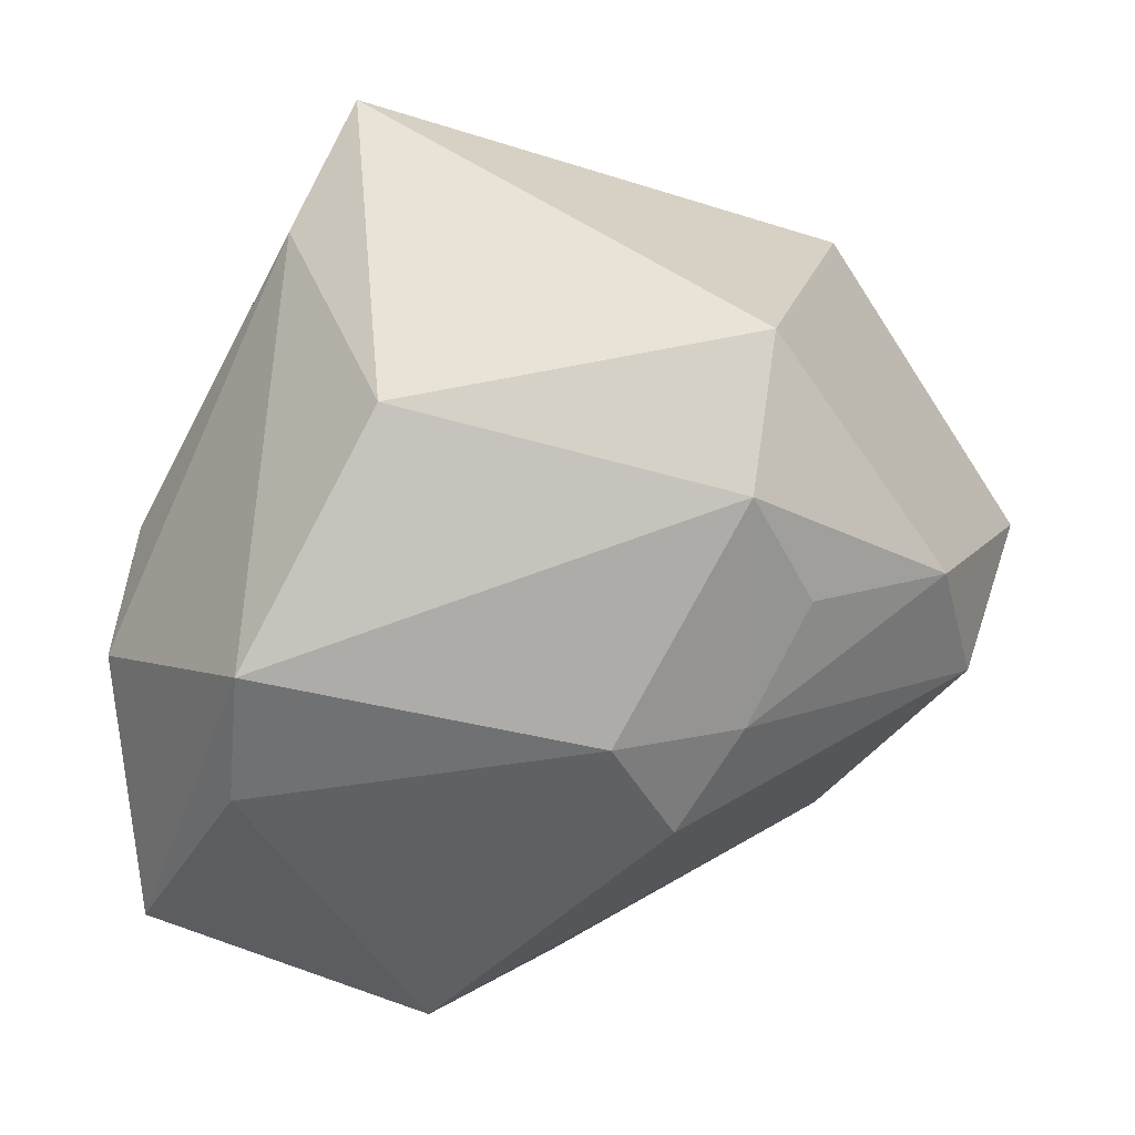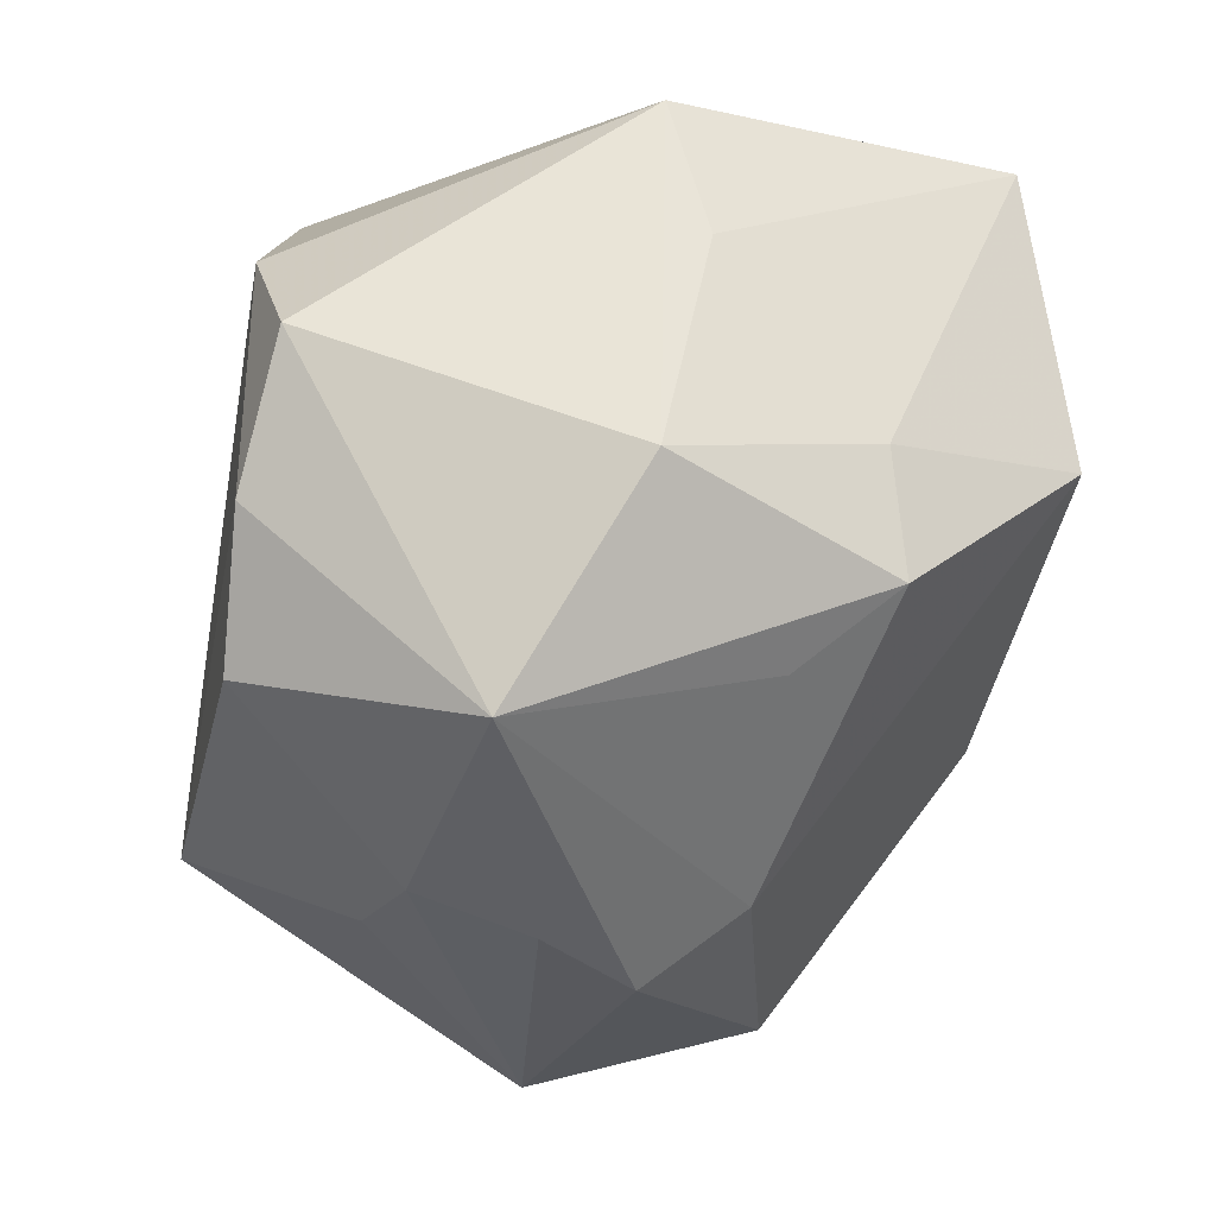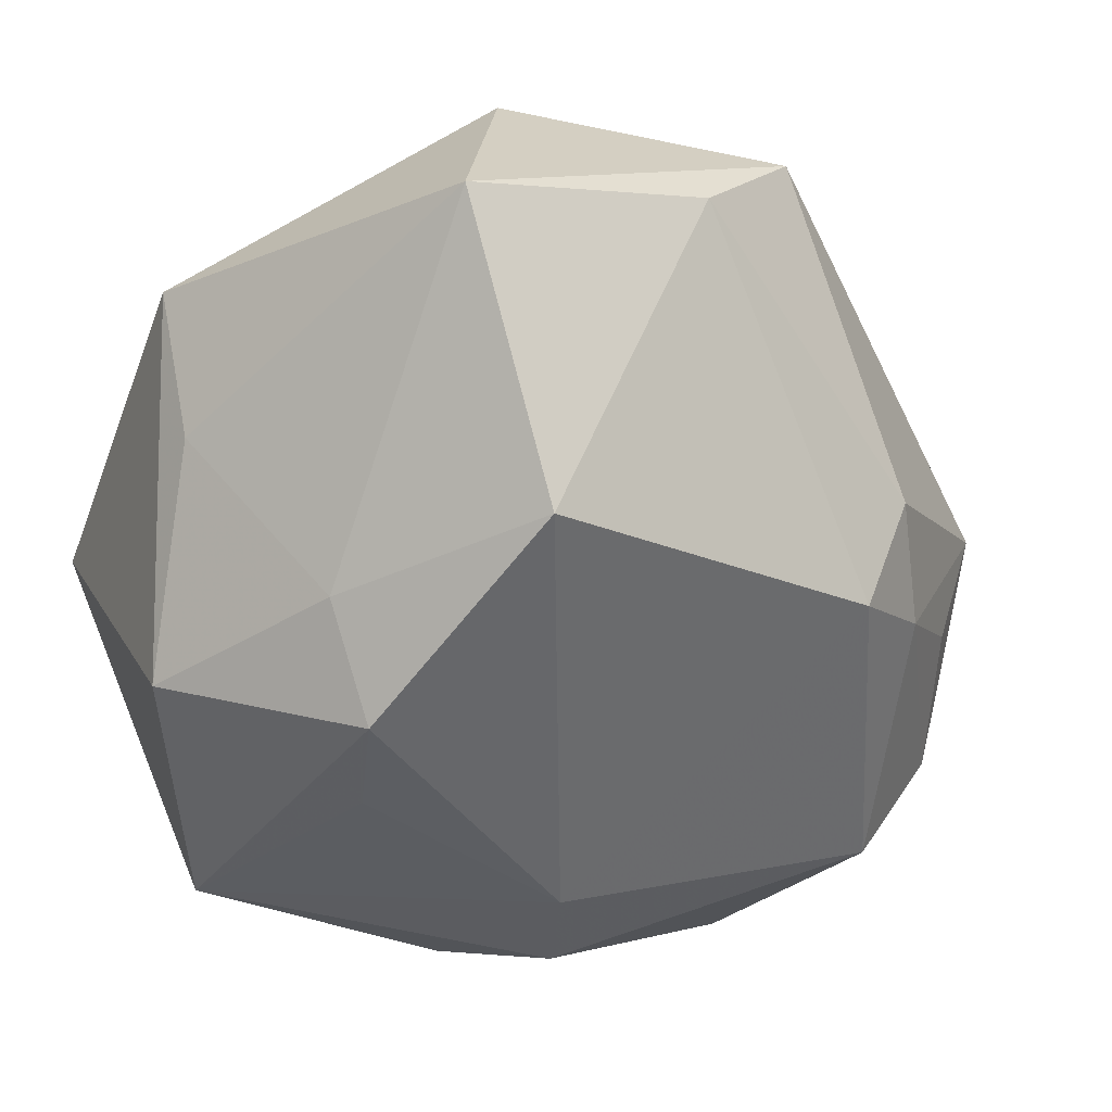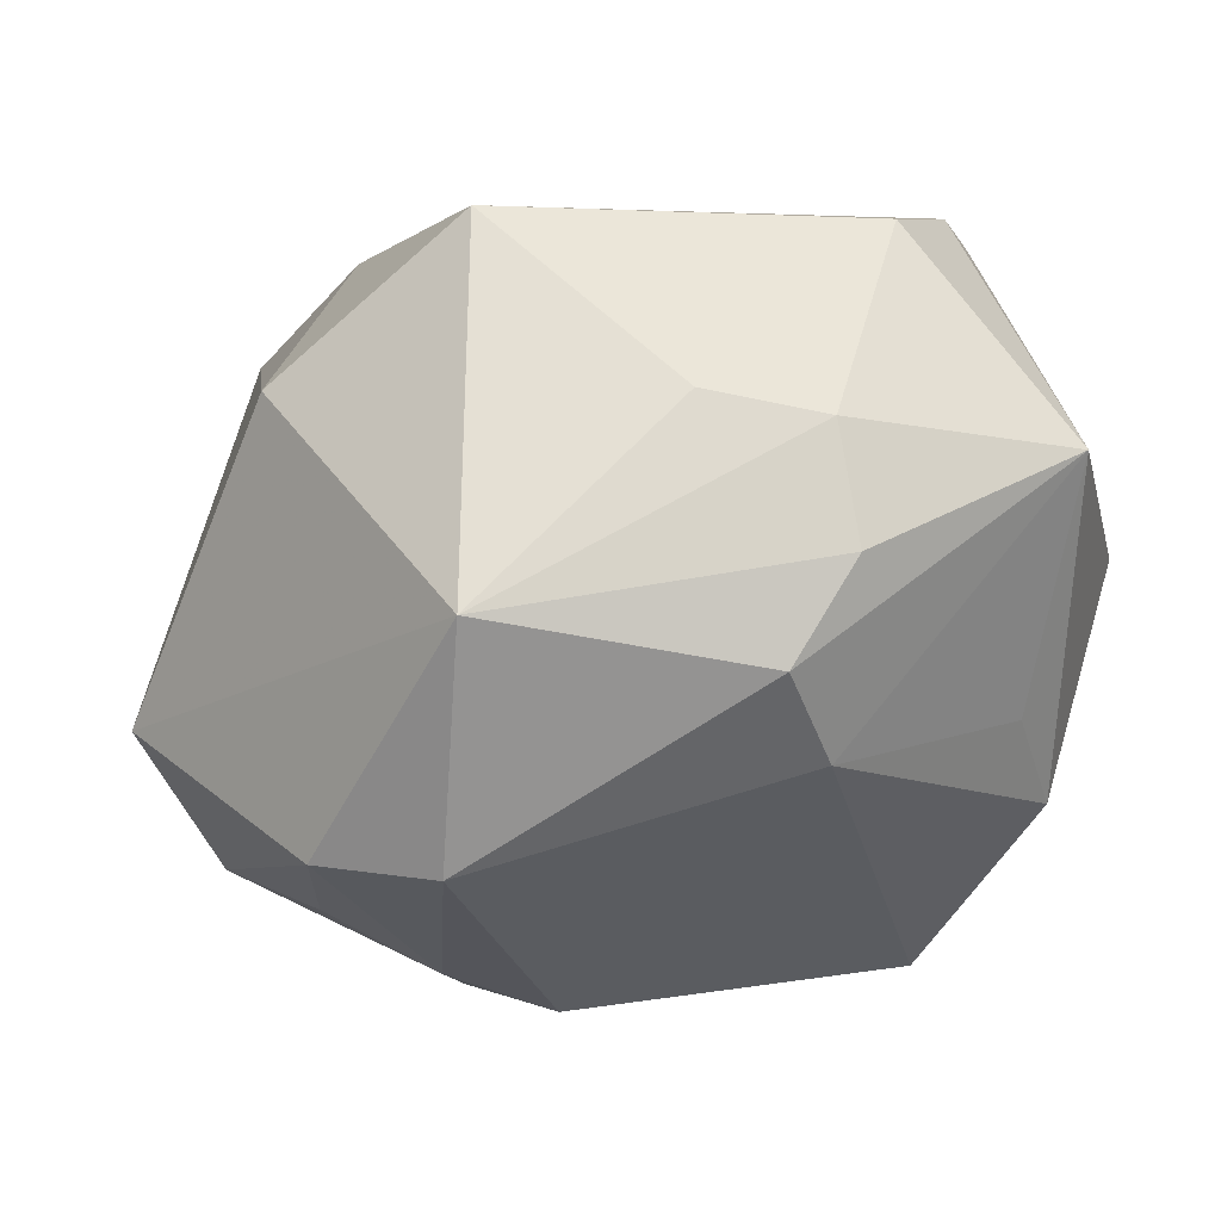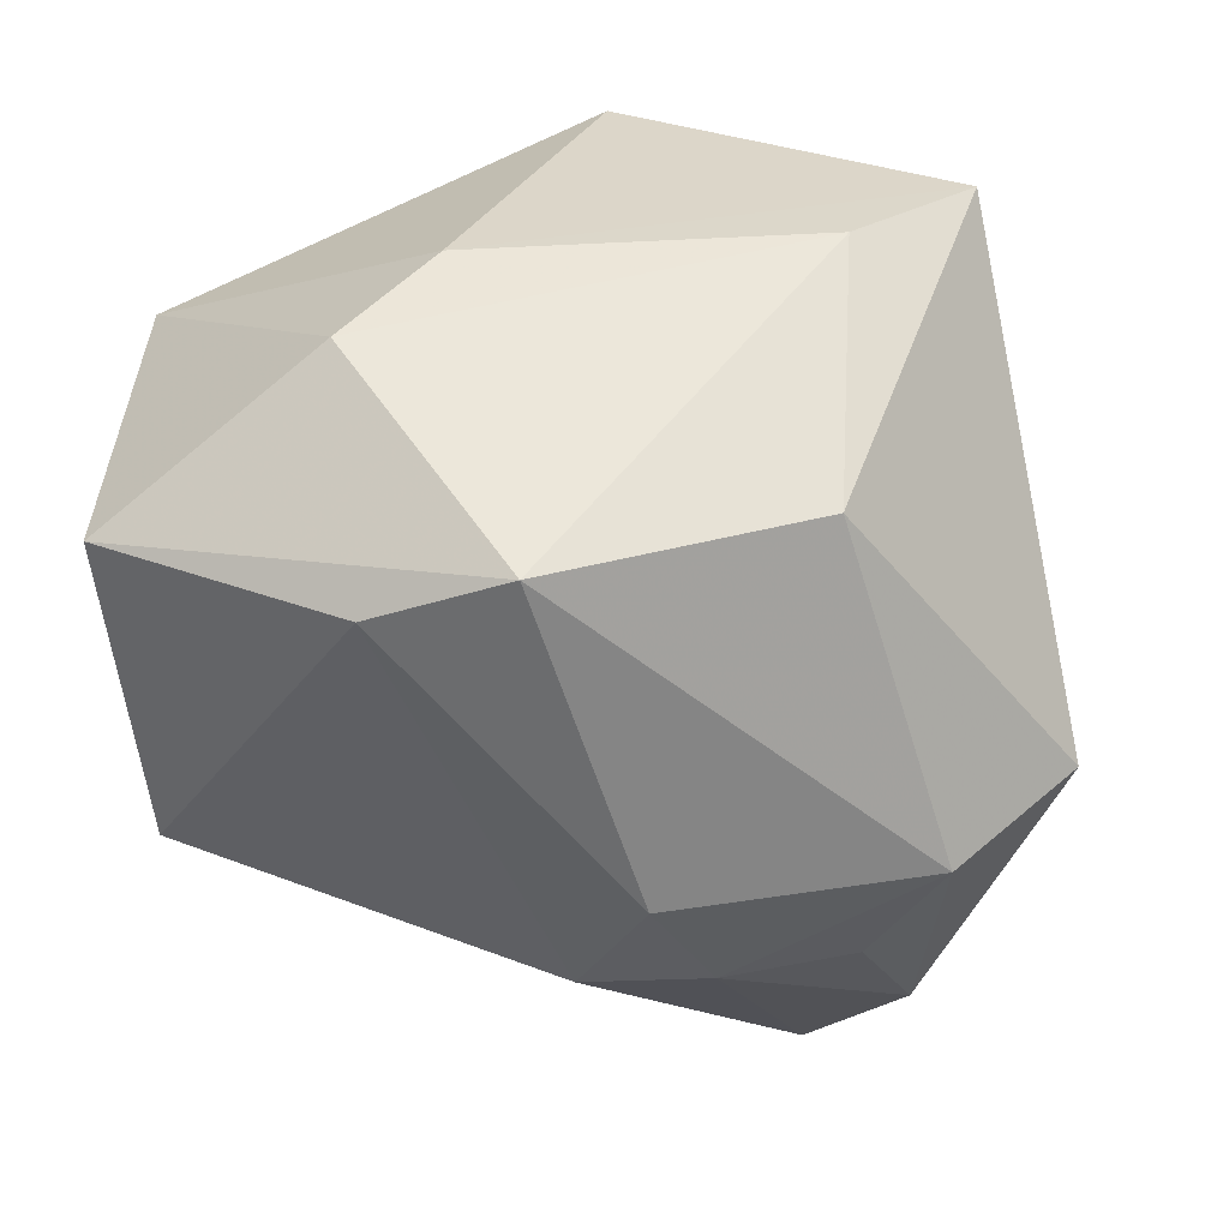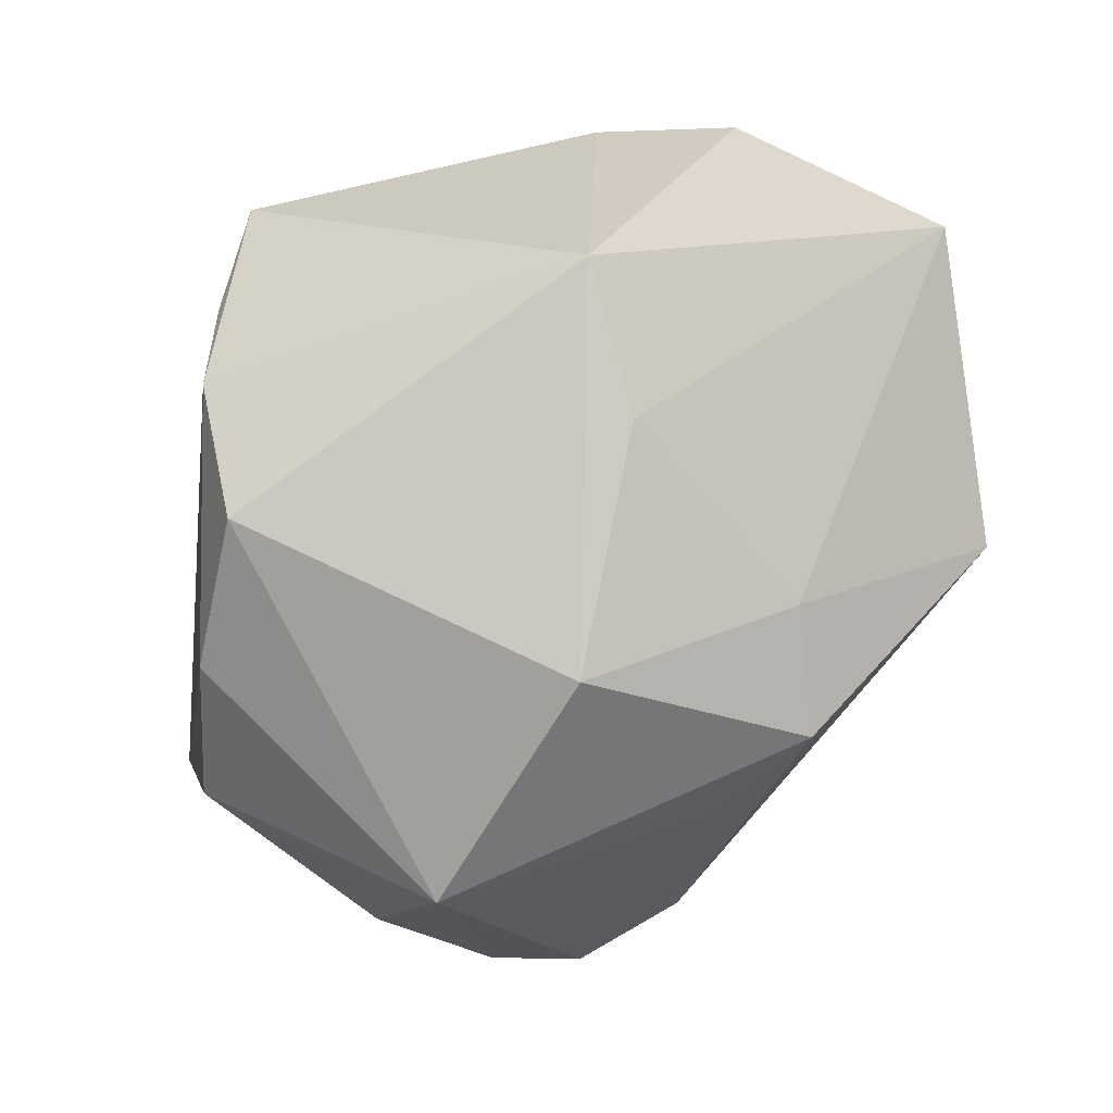
<metadata>
{"format":"obj","ext":"obj","renderer":"f3d","projection":"perspective","resolution":1024,"background":"white","views":[{"elev":-44.1,"azim":-119.4,"up":"+Z"},{"elev":-33.8,"azim":78.5,"up":"+Y"},{"elev":-6.0,"azim":139.6,"up":"+Y"},{"elev":4.6,"azim":-17.6,"up":"+Z"},{"elev":45.2,"azim":-163.6,"up":"+Y"},{"elev":-5.1,"azim":81.2,"up":"+Y"}]}
</metadata>
<code>
v -0.04503 0.0001654 -0.02805
v 0.01337 0.04443 -0.003355
v -0.03077 -0.03665 -0.02387
v -0.0003557 -0.04869 -0.003653
v -0.01864 0.001476 -0.04225
v 0.03836 -0.002512 0.03816
v -0.02481 -0.02569 0.04055
v 0.006656 -0.04206 -0.01365
v -0.01146 -0.01032 -0.04334
v -0.03305 0.04152 0.02483
v -0.02974 0.002645 0.03583
v 0.03437 -0.04082 0.01666
v 0.04203 -0.0108 -0.01925
v -0.02445 -0.01126 -0.03824
v 0.04813 0.02317 0.003324
v 0.04813 -0.01903 0.004195
v -0.03158 -0.04552 0.002199
v 0.003516 0.02062 0.03726
v -0.006903 -0.04041 0.02292
v -0.04355 -0.01452 0.02248
v 0.03197 -0.03131 -0.01132
v 0.008365 0.03532 0.035
v 0.02928 -0.01694 0.04055
v 0.04793 0.006932 -0.001154
v 0.00631 -0.04363 0.02023
v -0.02995 0.035 -0.01831
v 0.009471 0.03139 -0.04086
v -0.05443 0.002565 -0.01326
v -0.03744 -0.0117 -0.03066
v 0.02885 0.01235 0.04055
v 0.03823 0.02943 -0.03621
v 0.007196 -0.04797 0.007452
v 0.01825 -0.02978 0.03971
v 0.0319 -0.003636 -0.04234
v -0.02313 0.04405 0.01086
v 0.01777 0.02226 0.0387
v 0.01938 0.04406 -0.01804
v -0.01841 0.02888 0.03203
v 0.03855 -0.02409 -0.02134
v -0.005153 0.03782 -0.03771
v -0.04174 -0.02617 -0.02343
f 28 10 26
f 20 10 28
f 3 9 8
f 8 9 34
f 35 37 40
f 40 26 35
f 35 26 10
f 22 30 15
f 33 7 25
f 25 12 33
f 33 12 23
f 23 7 33
f 23 30 7
f 10 20 11
f 11 20 7
f 7 18 11
f 18 22 11
f 7 20 17
f 17 41 3
f 17 20 28
f 28 41 17
f 40 37 31
f 31 37 15
f 8 34 39
f 30 22 36
f 36 22 18
f 7 30 36
f 36 18 7
f 2 35 10
f 10 22 2
f 37 35 2
f 15 37 2
f 2 22 15
f 6 23 12
f 15 30 6
f 30 23 6
f 38 22 10
f 10 11 38
f 38 11 22
f 1 41 28
f 40 5 1
f 1 26 40
f 28 26 1
f 19 25 7
f 7 17 19
f 19 17 25
f 4 3 8
f 4 17 3
f 8 12 4
f 40 31 27
f 27 31 34
f 27 5 40
f 9 5 27
f 27 34 9
f 21 12 8
f 8 39 21
f 21 39 12
f 12 39 16
f 15 6 16
f 16 6 12
f 41 1 29
f 25 17 32
f 17 4 32
f 12 25 32
f 32 4 12
f 24 31 15
f 15 16 24
f 13 16 39
f 34 31 13
f 13 39 34
f 31 24 13
f 13 24 16
f 41 29 14
f 9 3 14
f 3 41 14
f 14 5 9
f 14 1 5
f 14 29 1

</code>
